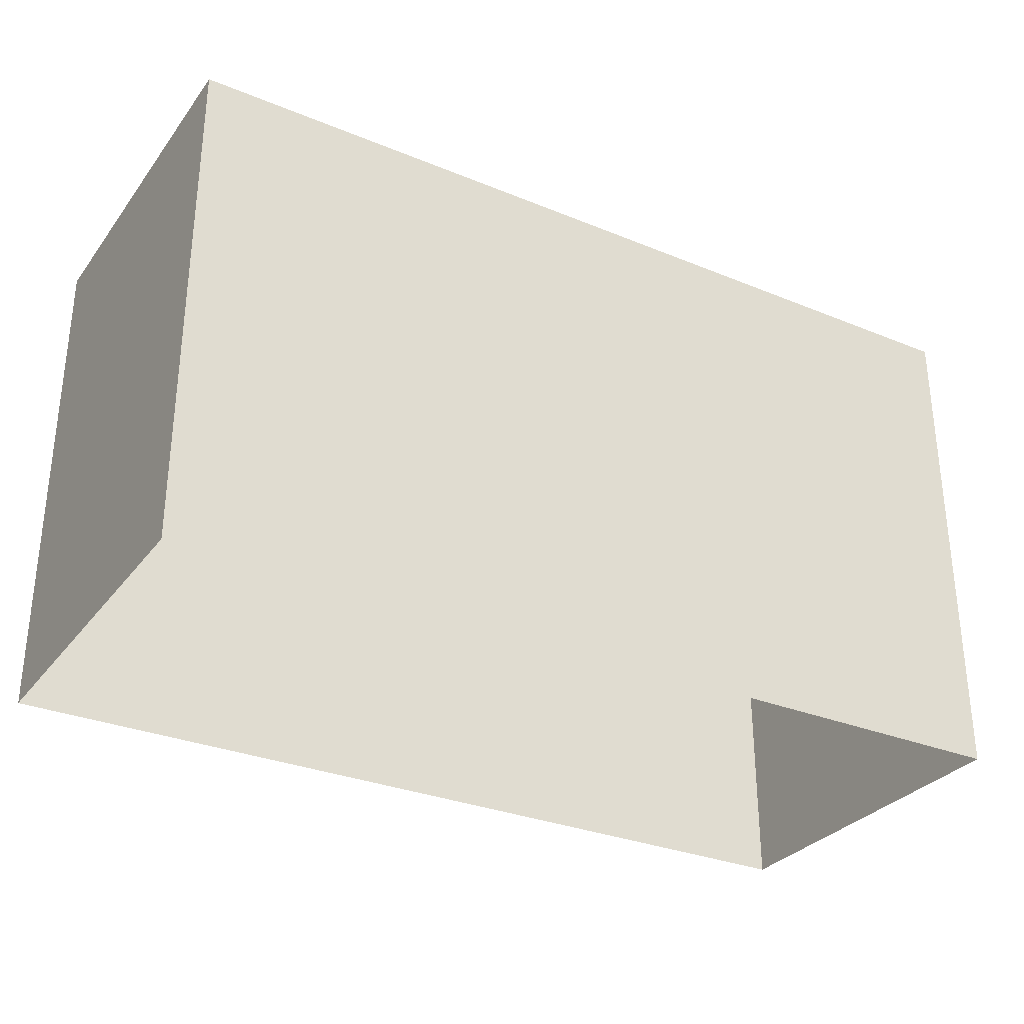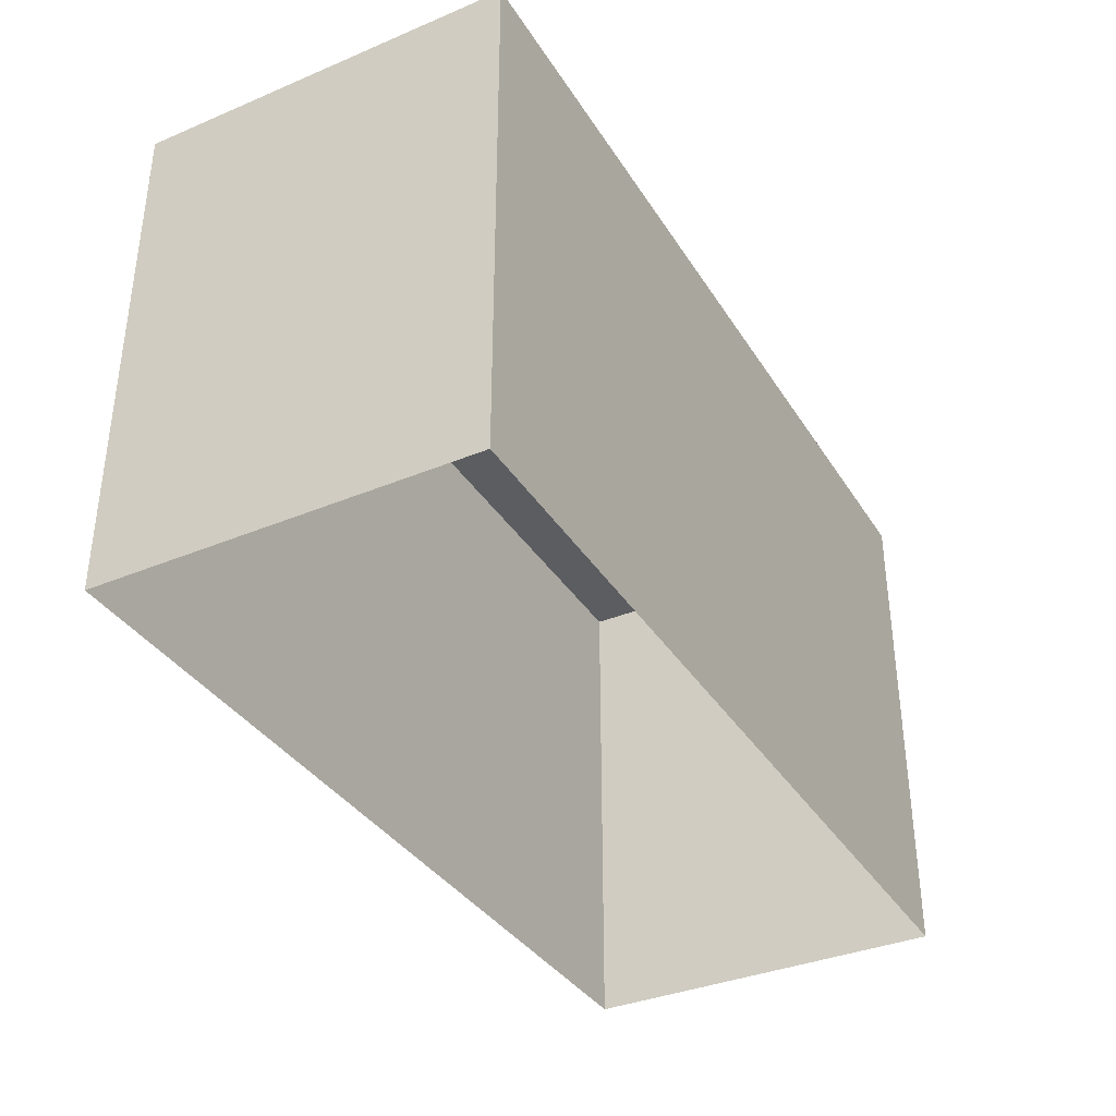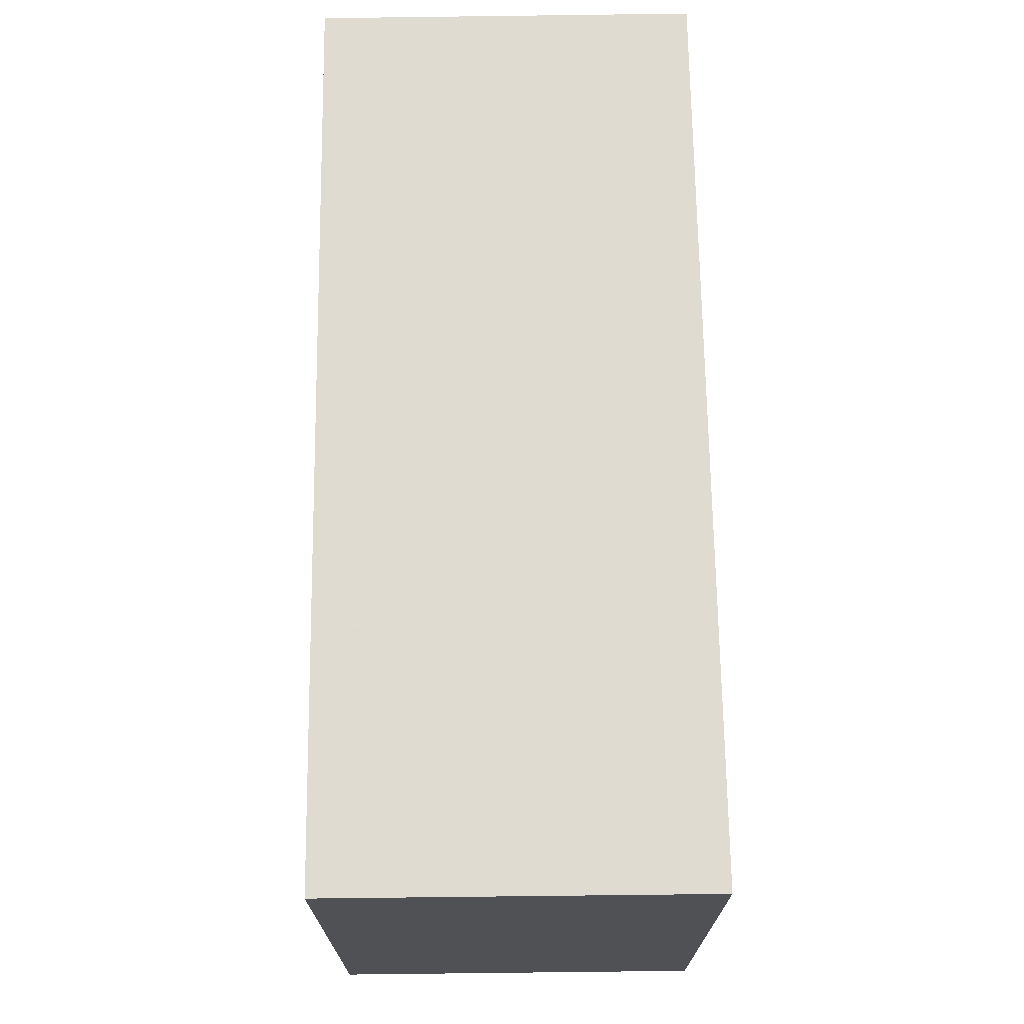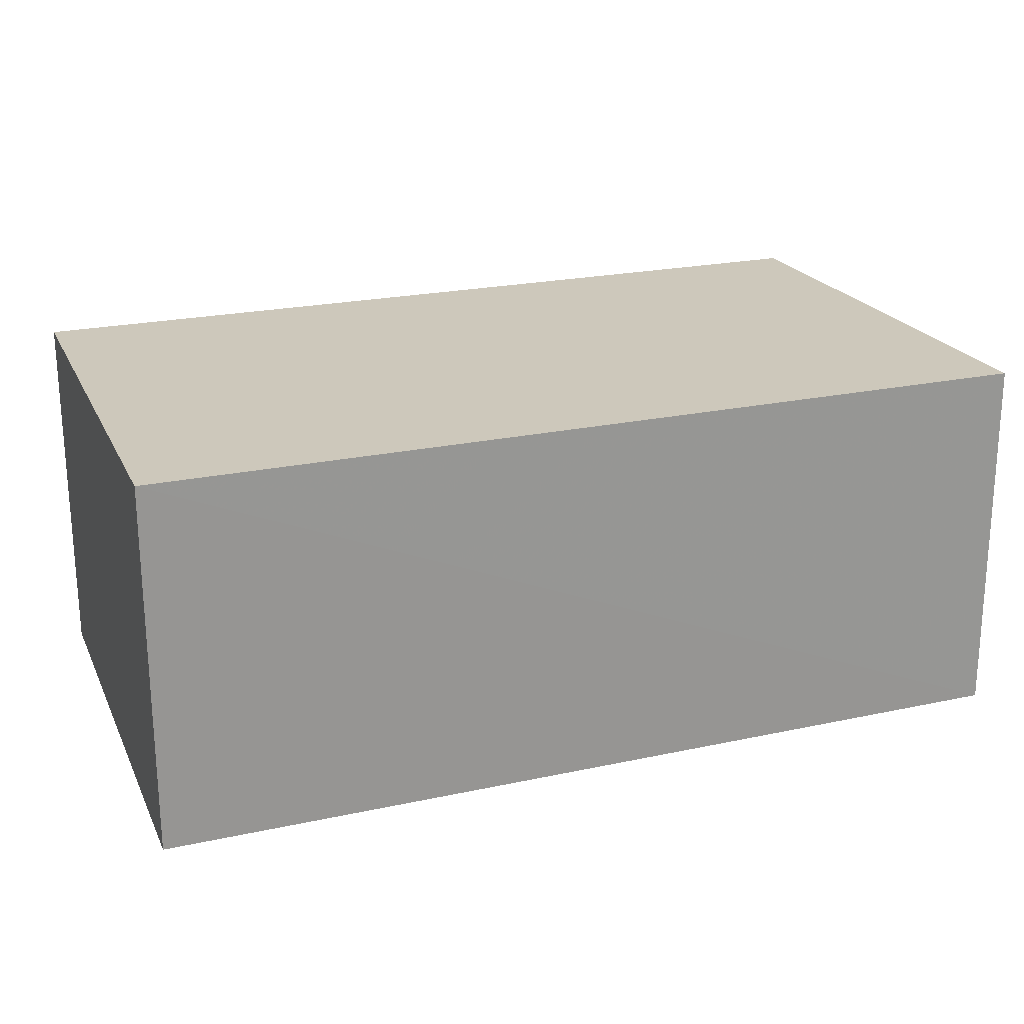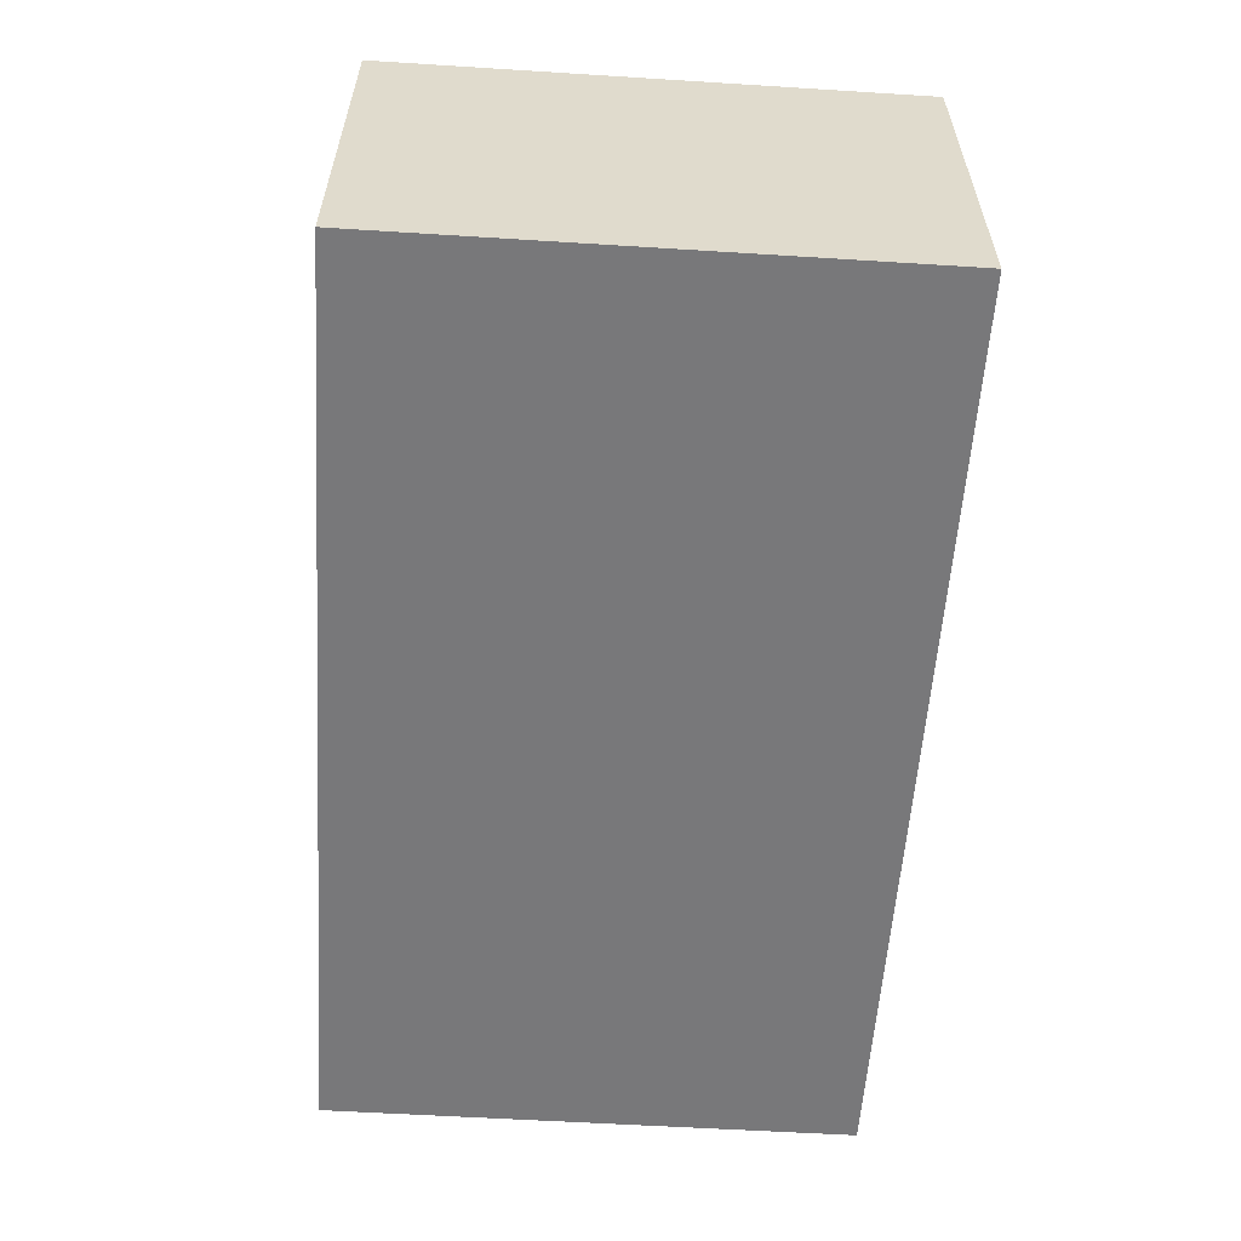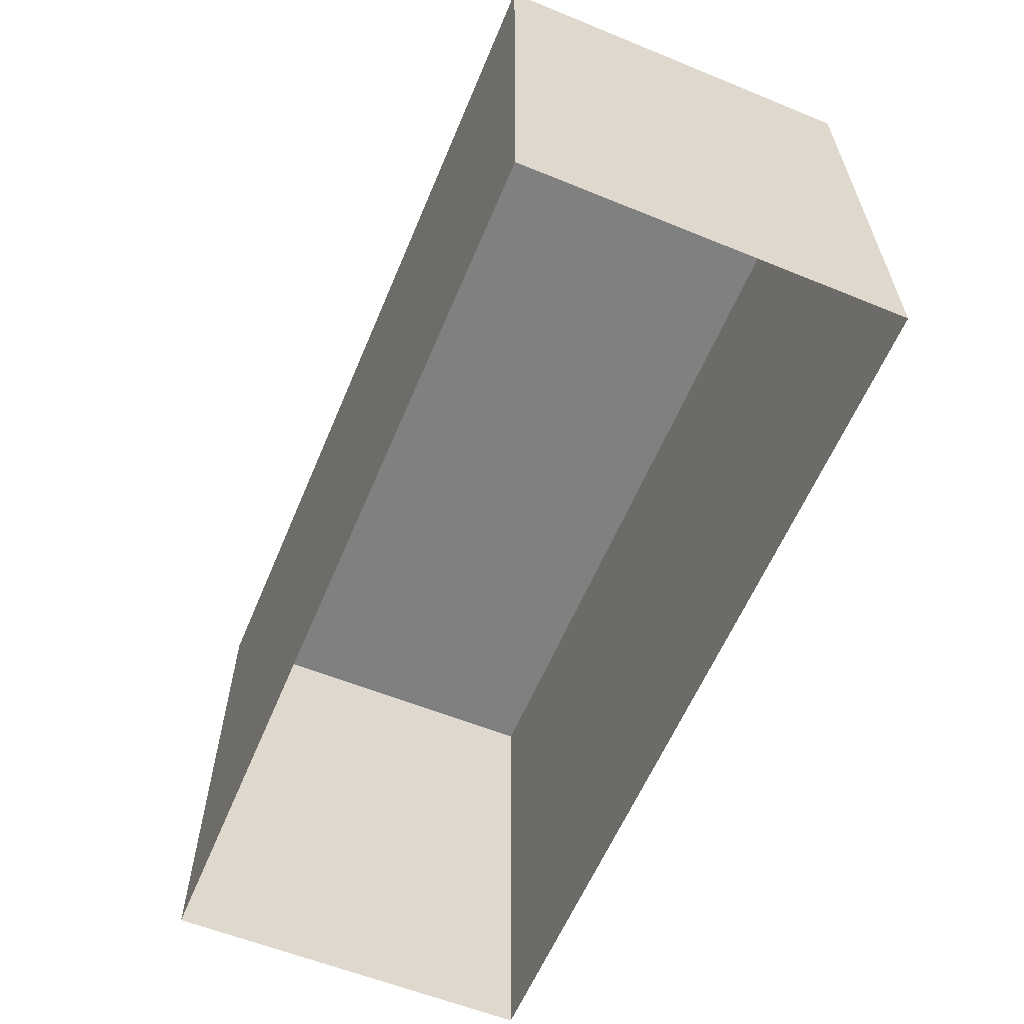
<metadata>
{"format":"obj","ext":"obj","renderer":"f3d","projection":"perspective","resolution":1024,"background":"white","views":[{"elev":-30.7,"azim":-30.1,"up":"+Z"},{"elev":-36.2,"azim":-61.2,"up":"+Z"},{"elev":69.8,"azim":-90.4,"up":"+Z"},{"elev":21.7,"azim":-20.2,"up":"+Y"},{"elev":-57.2,"azim":86.2,"up":"+Y"},{"elev":-60.0,"azim":67.6,"up":"+Z"}]}
</metadata>
<code>
v -8.873e+04 -9.944e+04 6.888
v -8.874e+04 -9.943e+04 6.888
v -8.873e+04 -9.943e+04 6.888
v -8.874e+04 -9.944e+04 6.888
v -8.874e+04 -9.943e+04 10.08
v -8.873e+04 -9.944e+04 10.08
v -8.873e+04 -9.943e+04 10.08
v -8.874e+04 -9.944e+04 10.08
f 1 2 3
f 1 4 2
f 5 6 7
f 5 8 6
f 6 4 1
f 6 8 4
f 5 2 4
f 8 5 4
f 7 1 3
f 7 6 1
f 5 3 2
f 5 7 3

</code>
